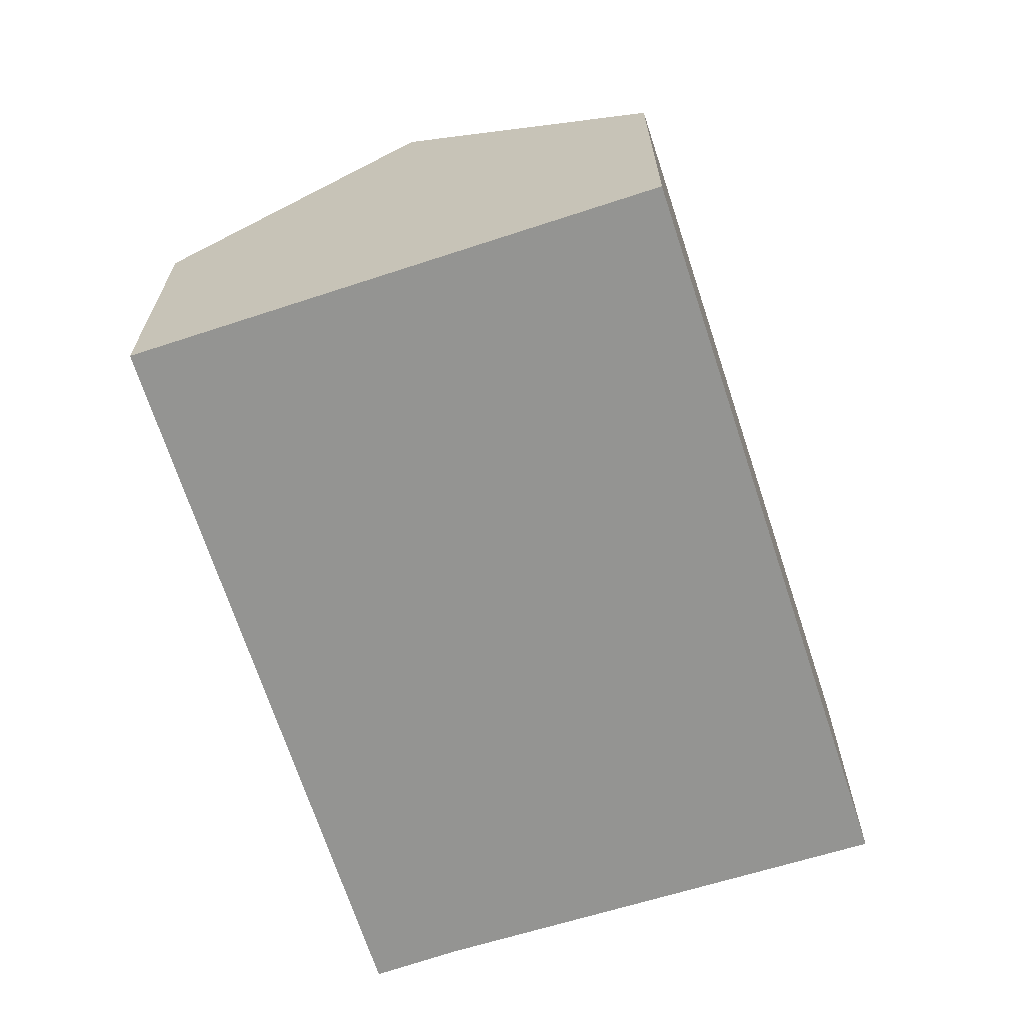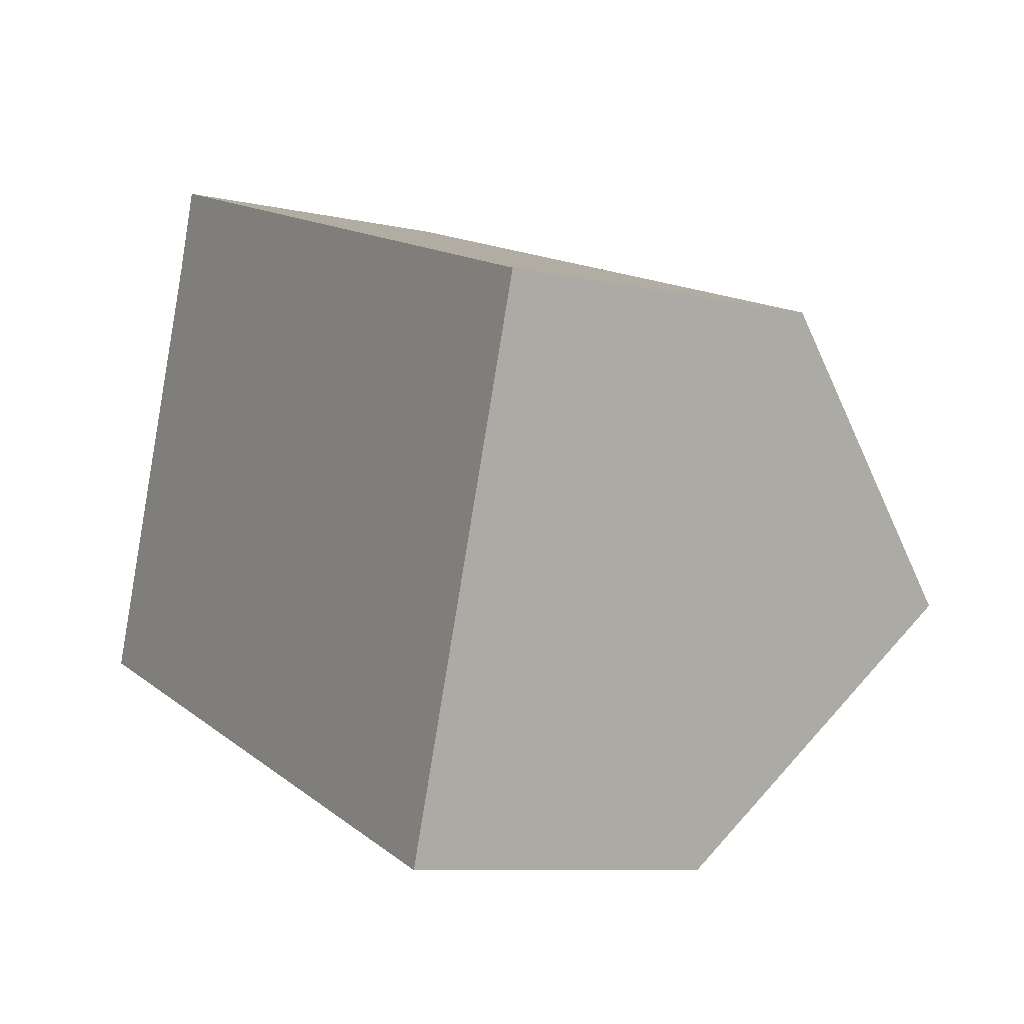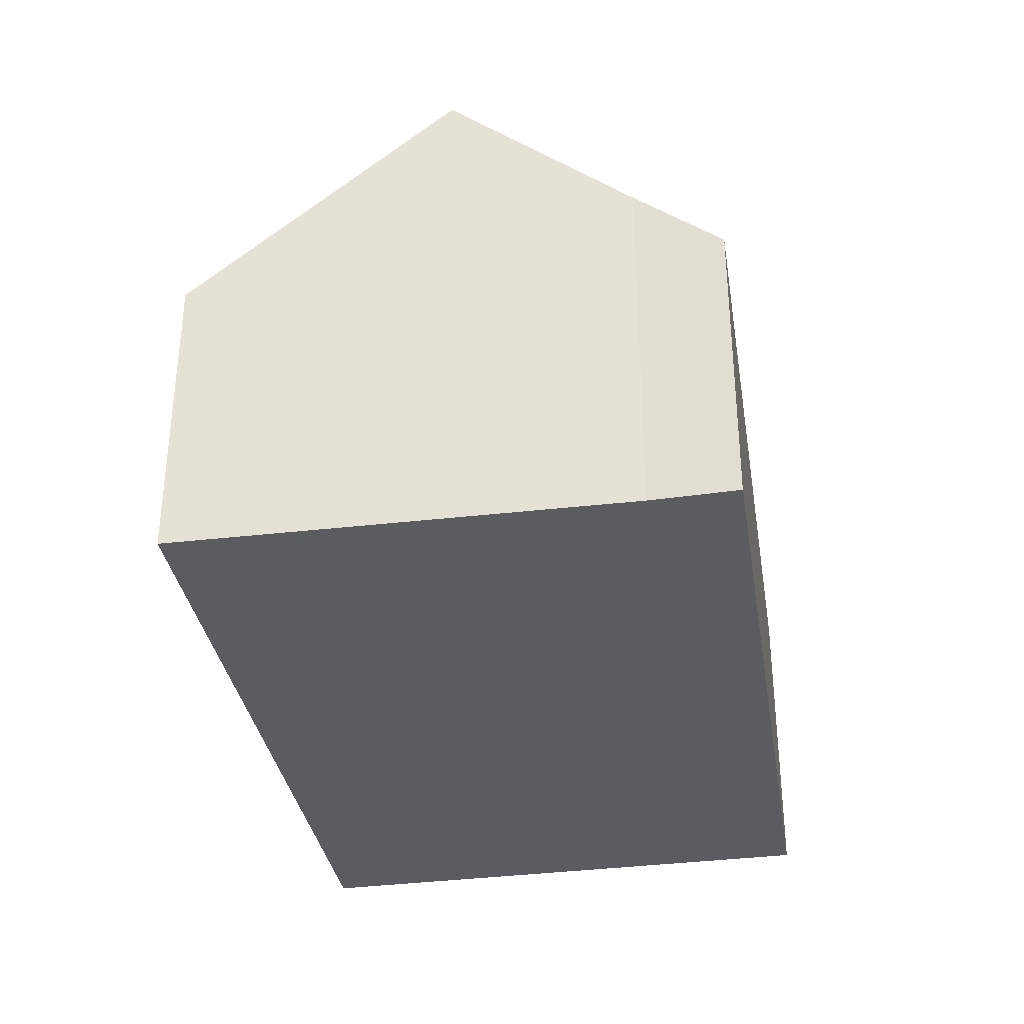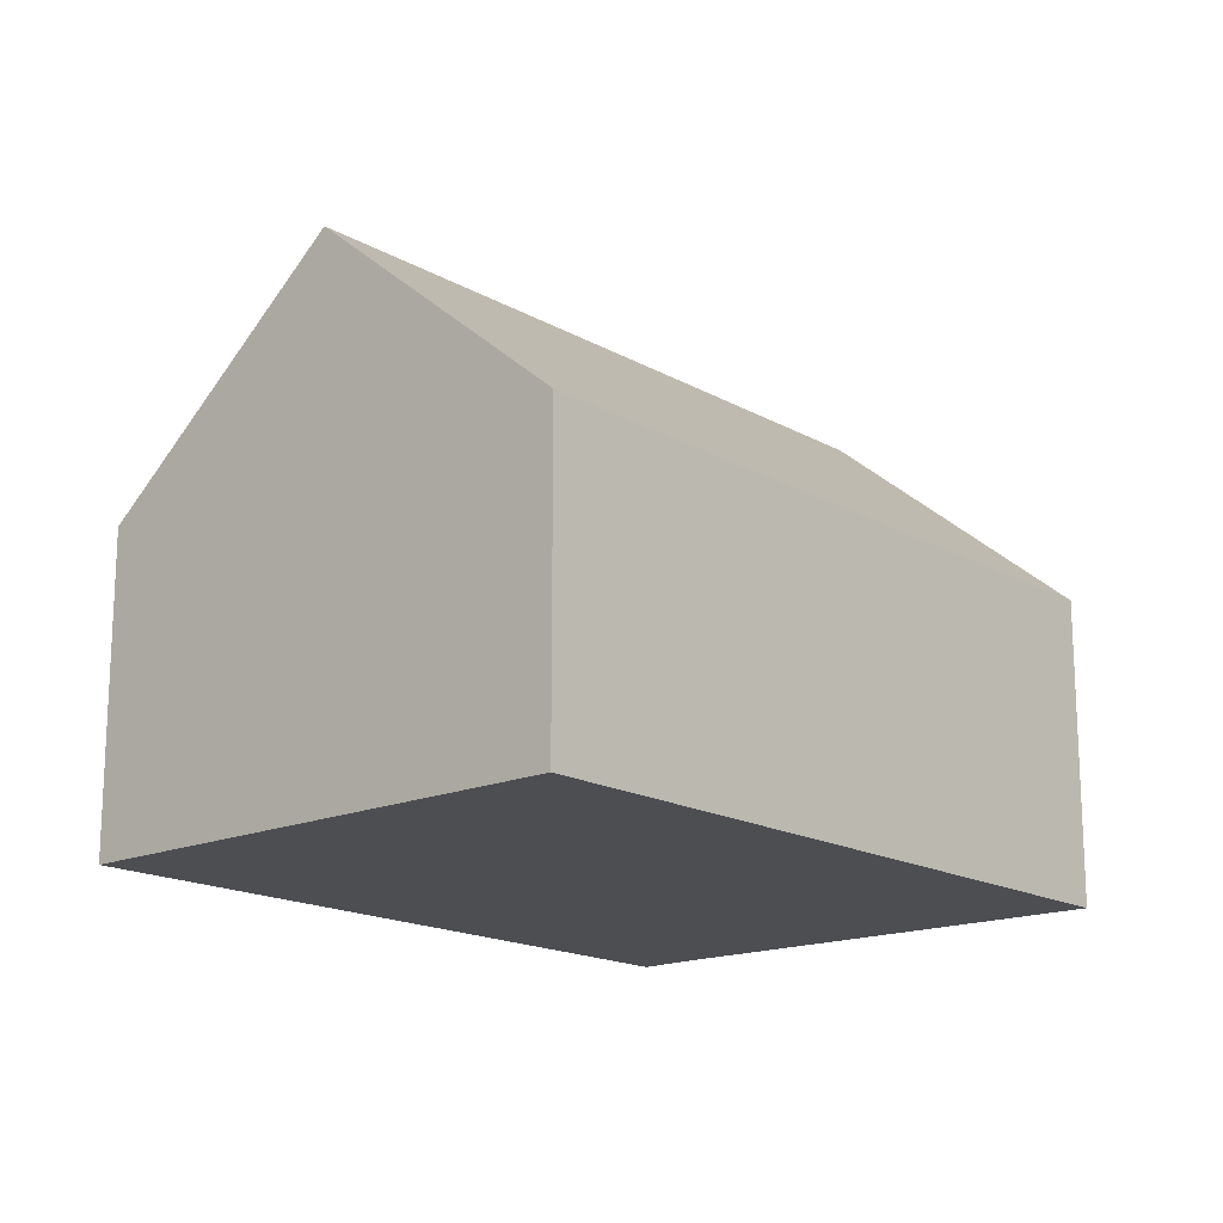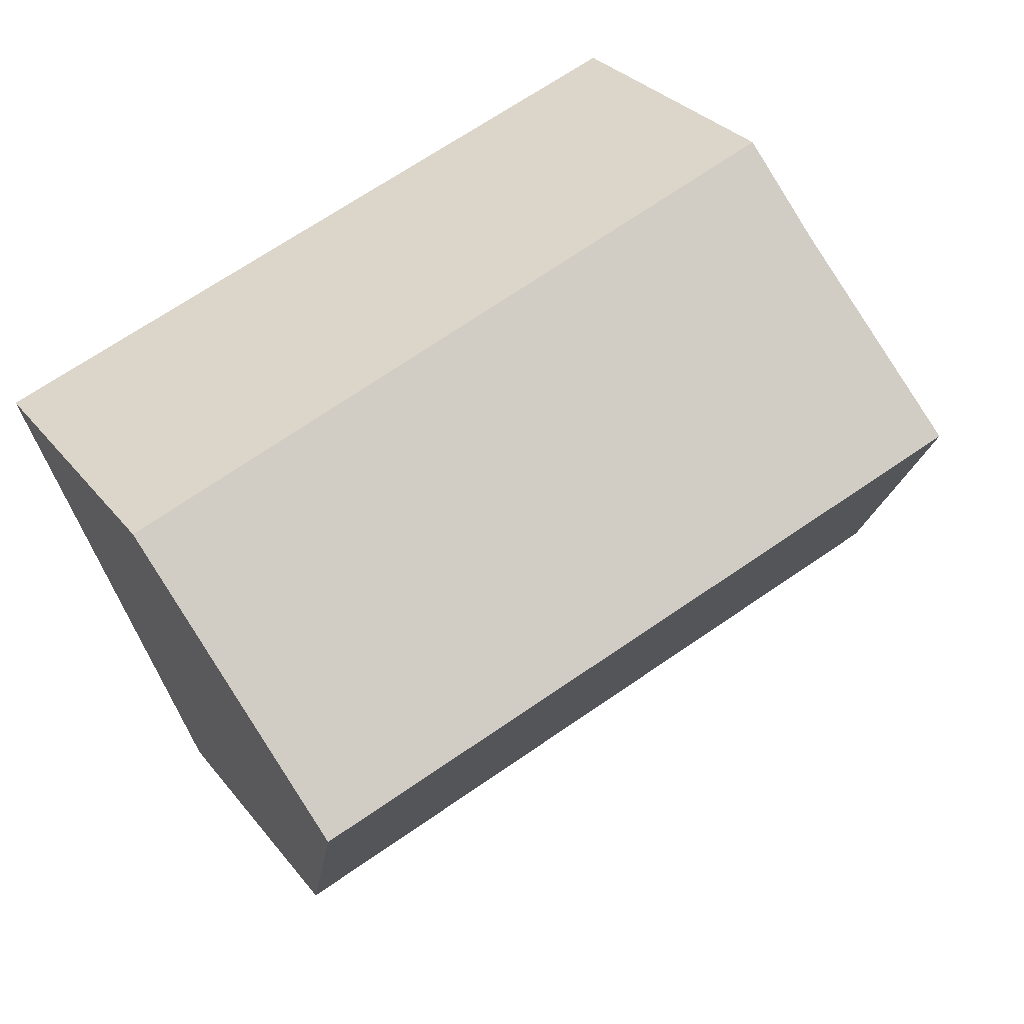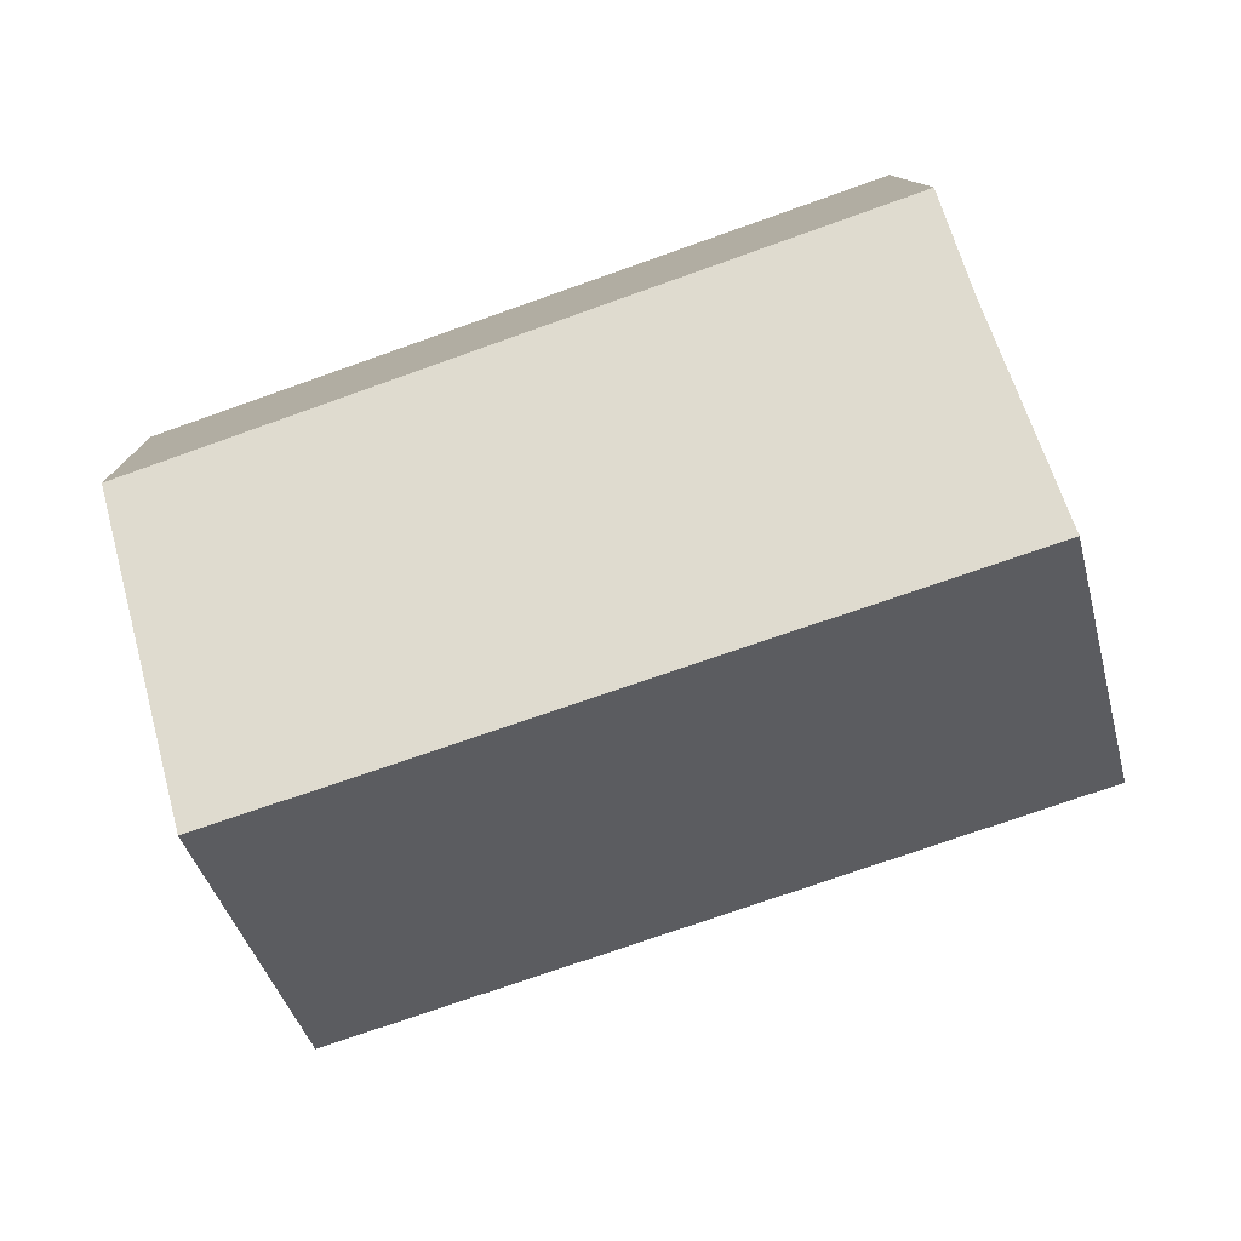
<metadata>
{"format":"obj","ext":"obj","renderer":"f3d","projection":"perspective","resolution":1024,"background":"white","views":[{"elev":-66.9,"azim":126.7,"up":"+Y"},{"elev":-8.9,"azim":59.1,"up":"+Z"},{"elev":-35.1,"azim":-61.8,"up":"+Y"},{"elev":-16.7,"azim":149.8,"up":"+Y"},{"elev":30.1,"azim":149.2,"up":"+Z"},{"elev":11.0,"azim":178.3,"up":"+Z"}]}
</metadata>
<code>
v  9.026 5.953 0.217
v  2.018 3.412 5.834
v  9.972 3.514 3.047
v  1.725 4.224 4.884
v  1.02 5.953 2.889
v  8.055 3.449 -2.688
v  0 3.449 2.112e-16
v  8.055 1.646e-16 -2.688
v  0 0 0
v  1.02 -1.769e-16 2.889
v  1.725 -2.991e-16 4.884
v  2.018 -3.572e-16 5.834
v  9.972 -1.866e-16 3.047
v  9.026 -1.329e-17 0.217
g defaultobject
f 1 2 3
f 2 1 4
f 4 1 5
f 6 5 1
f 5 6 7
f 8 7 6
f 7 8 9
f 9 5 7
f 5 9 4
f 4 9 10
f 4 10 11
f 11 2 4
f 2 11 12
f 2 13 3
f 13 2 12
f 3 6 1
f 6 3 8
f 8 3 14
f 14 3 13
f 12 14 13
f 14 12 11
f 14 11 10
f 14 10 8
f 8 10 9

</code>
